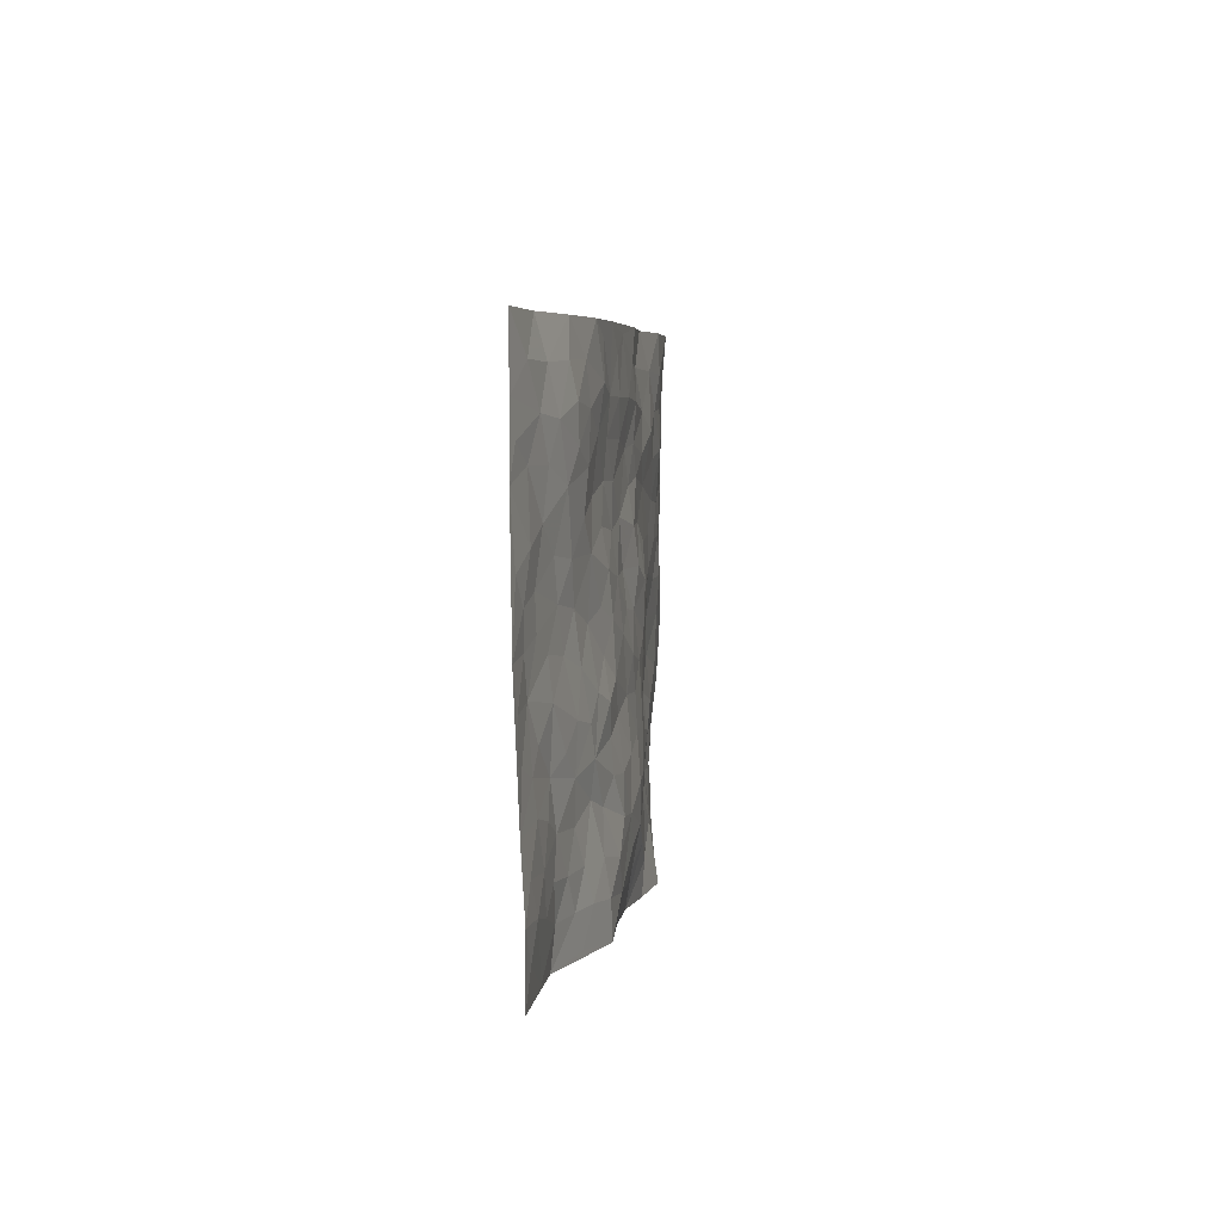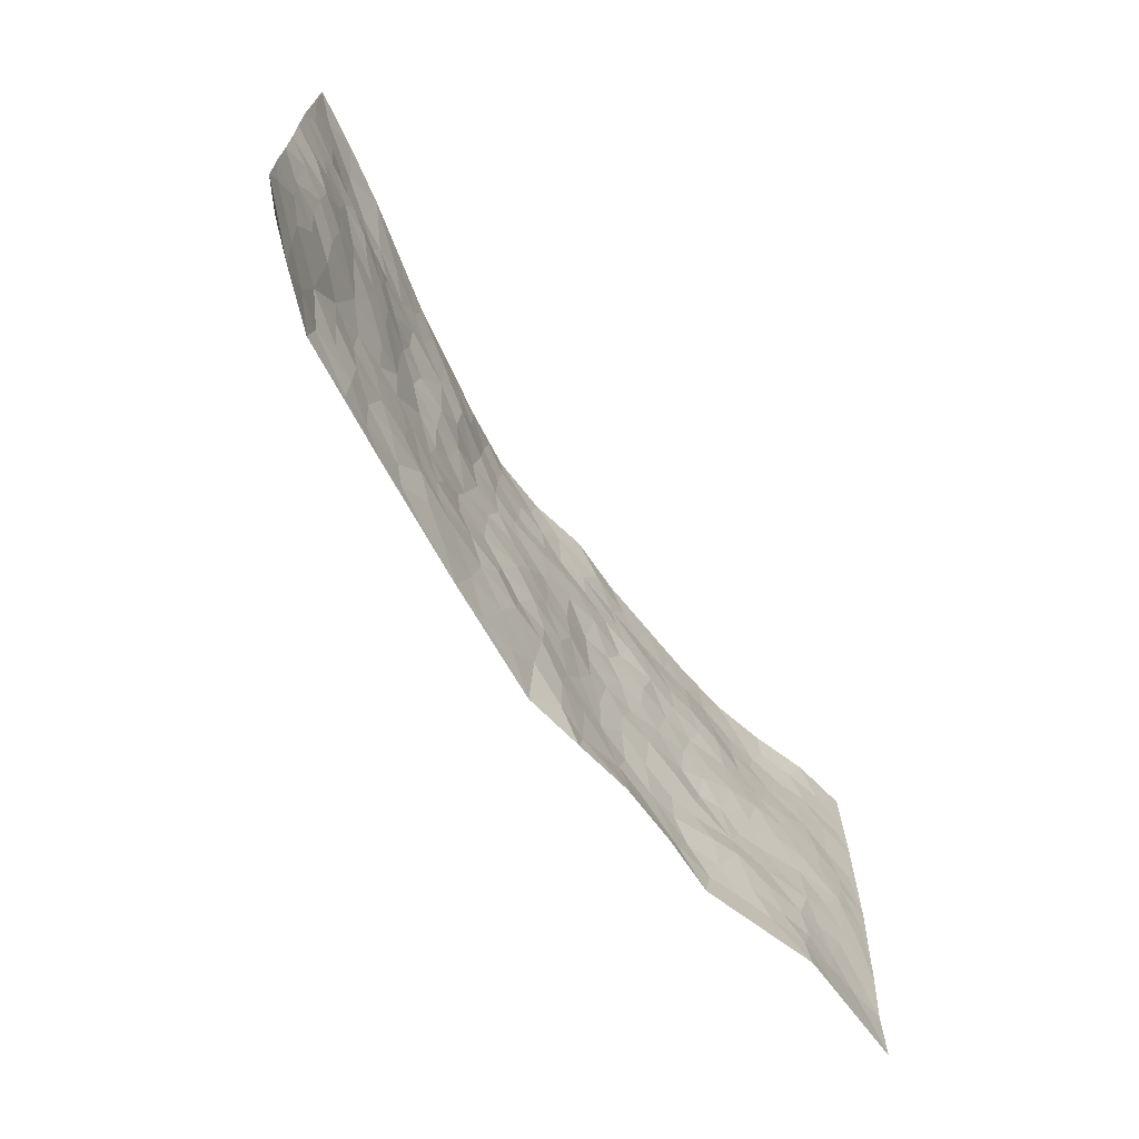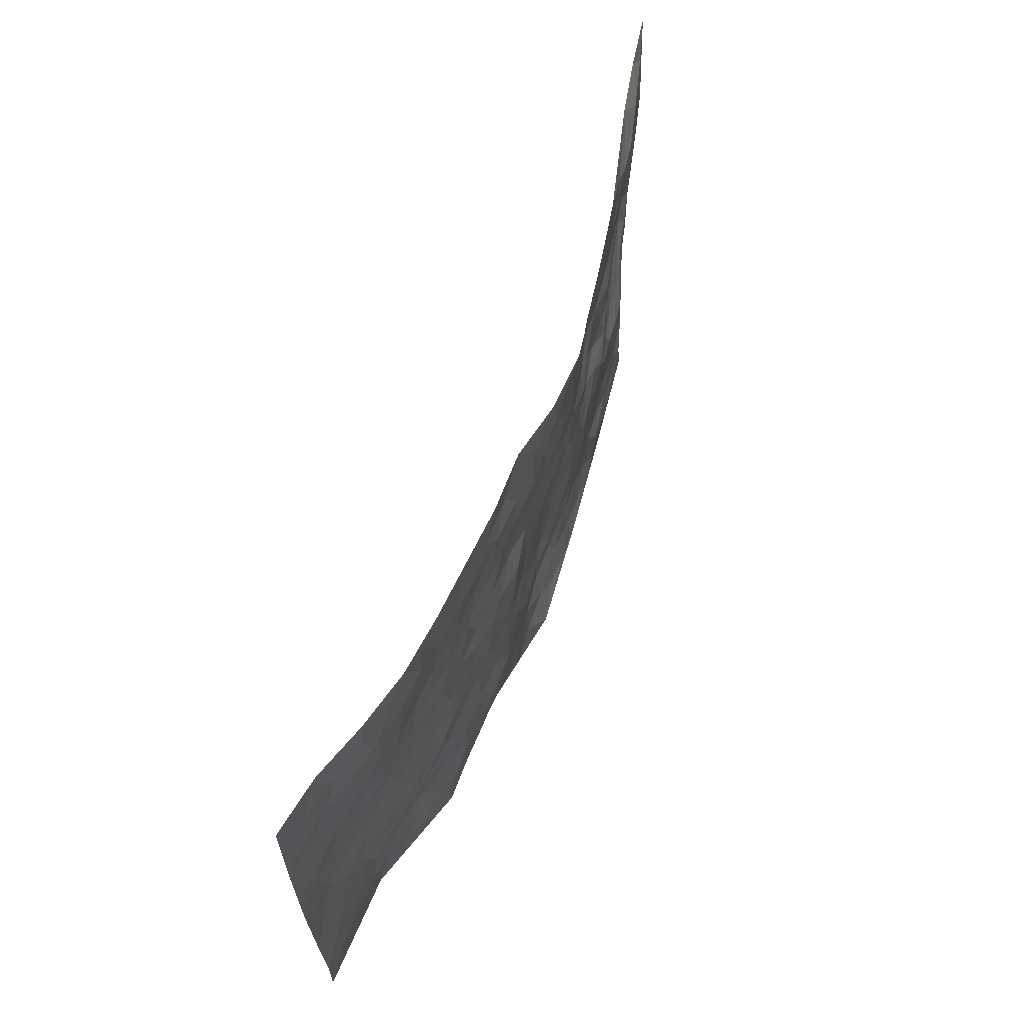
<metadata>
{"format":"obj","ext":"obj","renderer":"f3d","projection":"perspective","resolution":1024,"background":"white","views":[{"elev":4.5,"azim":94.4,"up":"+Y"},{"elev":-68.8,"azim":-55.3,"up":"+Y"},{"elev":62.8,"azim":110.8,"up":"+Y"}]}
</metadata>
<code>
v -0.9621 0.002206 0.1117
v -0.9731 0.9962 0.08873
v 0.9738 0.002174 0.06625
v 0.9718 0.9996 0.08694
v -0.7914 0.3916 0.05367
v -0.9717 0.4986 0.08556
v -0.8526 0.3571 0.06311
v -0.0002271 0.004267 -0.0661
v -0.9724 0.2498 0.08874
v -0.9165 0.3372 0.07654
v -0.7374 0.001872 0.01019
v -0.9709 0.125 0.09271
v -0.7122 0.2931 0.01381
v -0.8519 0.00101 0.05664
v -0.8364 0.2878 0.05745
v -0.4923 0.001893 -0.01869
v -0.951 0.1875 0.08569
v -0.2944 0.1672 -0.02811
v -0.7743 0.3216 0.03929
v -0.8596 0.1195 0.05504
v -0.9178 0.06273 0.07452
v -0.7946 0.06401 0.03463
v -0.6744 0.1271 0.007663
v -0.7264 0.07504 0.01063
v -0.8696 0.2066 0.06182
v -0.9045 0.2694 0.07333
v -0.7704 0.1771 0.02601
v -0.6938 0.2099 0.01214
v -0.8559 0.487 0.07756
v -0.9721 0.3746 0.08973
v -0.7306 0.9949 0.04554
v -0.538 0.2225 -0.007572
v 0.2615 0.1575 -0.05079
v -0.9744 0.747 0.08047
v -0.3692 0.3927 -0.03765
v -0.7784 0.752 0.04958
v -0.7981 0.8294 0.03969
v -0.5808 0.4418 0.002388
v -0.5976 0.6051 0.01442
v -0.4911 0.9976 -0.01313
v -0.9511 0.6849 0.07825
v -0.6579 0.5617 0.02779
v -0.3901 0.7531 -0.02003
v -0.5109 0.28 -0.01352
v -0.4609 0.2252 -0.01531
v -0.4966 0.1621 -0.01218
v -0.4487 0.636 -0.01923
v -0.368 0.5594 -0.03513
v 0.1657 0.4743 -0.04948
v -0.3352 0.2209 -0.03147
v -0.2119 0.6104 -0.05403
v -0.375 0.6281 -0.02308
v -0.3035 0.05785 -0.03208
v -0.6249 0.7096 0.0187
v -0.3963 0.1943 -0.02226
v -0.8653 0.6167 0.07142
v -0.03839 0.3485 -0.03506
v 0.0576 0.34 -0.03998
v 0.2984 0.4518 -0.04068
v -0.09617 0.5517 -0.0495
v -0.1664 0.5557 -0.05786
v 0.09174 0.6308 -0.04383
v -0.6346 0.3465 -0.000576
v -0.7443 0.573 0.04357
v -0.9466 0.8078 0.0768
v -0.5617 0.1294 -0.009016
v -0.3695 0.01252 -0.0312
v -0.7886 0.465 0.05996
v -0.6184 0.1724 0.003089
v -0.6164 0.01838 -0.004192
v -0.2467 0.002477 -0.0449
v -0.617 0.08827 0.0007197
v -0.5491 0.05338 -0.01427
v -0.4334 0.0376 -0.02508
v -0.4533 0.1043 -0.0243
v -0.8859 0.6844 0.06935
v -0.9659 0.8716 0.08281
v -0.7319 0.5082 0.0436
v -0.001051 0.9986 -0.06477
v -0.798 0.6743 0.05427
v -0.5636 0.3151 -0.009739
v -0.5132 0.4608 -0.01372
v 0.005895 0.5717 -0.04682
v -0.05028 0.4834 -0.03986
v 0.002907 0.4201 -0.03905
v -0.1245 0.1289 -0.04031
v -0.5684 0.6694 0.003462
v -0.9073 0.5611 0.08371
v -0.7272 0.6904 0.04588
v -0.4504 0.2969 -0.02106
v -0.6333 0.2675 -0.002496
v -0.5017 0.688 -0.01248
v -0.1743 0.4848 -0.05217
v -0.2644 0.4355 -0.0519
v -0.6438 0.6484 0.02575
v -0.01101 0.1183 -0.04877
v -0.4174 0.5102 -0.03504
v -0.3448 0.288 -0.03252
v -0.2425 0.5033 -0.05599
v -0.1815 0.3818 -0.04808
v -0.9731 0.6224 0.08228
v -0.7008 0.622 0.03851
v -0.8073 0.5785 0.06018
v -0.3637 0.1102 -0.02352
v -0.5217 0.5328 -0.01011
v -0.6816 0.4058 0.01995
v -0.1305 0.3244 -0.04304
v -0.1497 0.2501 -0.03322
v -0.5178 0.6112 -0.008613
v 0.1078 0.7297 -0.04305
v -0.00325 0.2154 -0.03836
v -0.07301 0.2735 -0.04217
v 0.004822 0.2888 -0.03964
v -0.4312 0.3635 -0.02811
v -0.197 0.1844 -0.03554
v -0.6511 0.4872 0.02301
v -0.5582 0.3812 -0.0122
v -0.4939 0.3914 -0.02143
v -0.3095 0.5238 -0.04672
v -0.2605 0.3497 -0.04688
v -0.3571 0.4667 -0.03937
v -0.2273 0.2711 -0.03919
v -0.09173 0.4118 -0.03813
v -0.5924 0.5308 0.01105
v -0.09206 0.1989 -0.03425
v -0.2144 0.09406 -0.03933
v -0.4004 0.258 -0.0261
v -0.9193 0.4365 0.08599
v -0.8596 0.4195 0.07464
v 0.09237 0.4232 -0.04046
v 0.2096 0.238 -0.05291
v 0.08259 0.5174 -0.04346
v 0.01914 0.4884 -0.04265
v 0.1665 0.3933 -0.0464
v 0.7872 0.4973 0.0529
v 0.2206 0.4343 -0.04552
v 0.2674 0.3137 -0.04557
v 0.1604 0.5681 -0.05214
v 0.1204 0.9985 -0.03861
v -0.2937 0.619 -0.04026
v 0.4254 0.8802 -0.02664
v 0.4914 0.9986 -0.01981
v -0.2156 0.7806 -0.05034
v -0.05957 0.864 -0.06339
v -0.3234 0.3483 -0.03777
v -0.4604 0.5657 -0.02367
v -0.07439 0.05404 -0.0511
v -0.1591 0.02329 -0.04957
v 0.1221 0.00217 -0.04416
v 0.01245 0.8601 -0.059
v -0.01761 0.7001 -0.05083
v 0.4242 0.1971 -0.03531
v 0.3429 0.2902 -0.04101
v 0.59 0.5267 0.01118
v 0.5245 0.5473 -0.003895
v 0.4582 0.1355 -0.03059
v 0.5222 0.2282 -0.00742
v 0.4148 0.362 -0.02362
v 0.02201 0.6412 -0.04733
v -0.05998 0.6275 -0.05374
v -0.1481 0.7294 -0.05949
v -0.0876 0.6931 -0.05547
v -0.06112 0.7909 -0.06478
v -0.1375 0.6328 -0.05658
v 0.02013 0.7748 -0.05549
v 0.2446 0.9989 -0.03924
v -0.01979 0.9266 -0.06609
v -0.2699 0.8458 -0.03982
v -0.2016 0.8797 -0.05772
v -0.3149 0.7802 -0.02536
v -0.2477 0.9977 -0.05569
v -0.2302 0.6958 -0.05488
v -0.3177 0.6994 -0.03122
v -0.1417 0.8293 -0.06211
v -0.1249 0.9979 -0.07165
v 0.2176 0.7465 -0.03933
v 0.1736 0.6675 -0.03915
v 0.3262 0.5954 -0.02468
v 0.2611 0.5235 -0.03902
v 0.2667 0.6665 -0.03948
v 0.4241 0.7447 -0.0156
v 0.3552 0.6837 -0.02139
v 0.2854 0.7338 -0.03059
v 0.06714 0.9292 -0.05235
v 0.07838 0.8232 -0.05689
v 0.1444 0.8582 -0.04546
v 0.2502 0.8738 -0.04223
v 0.3211 0.7942 -0.02676
v 0.2328 0.5962 -0.04561
v -0.8783 0.8654 0.06132
v -0.6821 0.8147 0.01707
v -0.8648 0.773 0.06264
v -0.8511 0.995 0.06931
v -0.9174 0.9375 0.07188
v -0.8086 0.9194 0.04367
v -0.7331 0.8835 0.02532
v -0.6055 0.9276 0.009612
v -0.6623 0.884 0.01517
v -0.6846 0.745 0.03097
v -0.5606 0.8132 0.0003088
v -0.6214 0.7798 0.01169
v -0.5122 0.8999 -0.008218
v -0.3918 0.8775 -0.02018
v -0.5464 0.959 -0.002966
v -0.4653 0.8152 -0.01314
v -0.4438 0.9355 -0.01649
v -0.3475 0.9721 -0.03586
v -0.5116 0.7598 -0.004319
v -0.3215 0.9007 -0.03367
v -0.2601 0.9302 -0.04424
v 0.1557 0.7853 -0.04562
v 0.2542 0.8048 -0.03747
v 0.1872 0.9335 -0.03595
v 0.3932 0.8126 -0.02384
v 0.3378 0.8811 -0.03591
v 0.3822 0.9828 -0.02889
v 0.2888 0.9381 -0.03816
v 0.4429 0.9483 -0.02469
v 0.3814 0.4941 -0.02983
v 0.326 0.5294 -0.03156
v 0.4844 0.6048 -0.01422
v 0.432 0.6649 -0.01419
v 0.4062 0.5886 -0.02218
v 0.355 0.1906 -0.04209
v 0.4823 0.3352 -0.01702
v 0.4603 0.523 -0.01909
v 0.3476 0.3884 -0.03315
v -0.1261 0.9142 -0.06442
v -0.1859 0.9574 -0.06008
v 0.3221 0.1333 -0.04317
v 0.6091 0.01568 0.01725
v 0.2018 0.3338 -0.05007
v 0.2721 0.3853 -0.04224
v 0.5819 0.2487 0.007175
v 0.7332 0.9982 0.02591
v 0.9739 0.2513 0.07304
v 0.4924 0.8125 -0.01087
v 0.7149 0.4878 0.03639
v 0.4881 0.7474 -0.005498
v 0.9735 0.5003 0.08347
v 0.6666 0.295 0.02337
v 0.5092 0.4683 -0.008025
v 0.7725 0.312 0.05157
v 0.5617 0.4163 -0.003966
v 0.4912 0.002104 -0.02045
v 0.08996 0.2523 -0.04705
v 0.5071 0.07744 -0.01937
v 0.1346 0.3193 -0.04847
v 0.4185 0.2674 -0.03336
v 0.8689 0.2662 0.05969
v 0.6401 0.4624 0.01634
v 0.5773 0.08301 0.002505
v 0.4501 0.4264 -0.02294
v 0.6074 0.3725 0.00423
v 0.2886 0.233 -0.05254
v 0.4798 0.2722 -0.02193
v 0.2648 0.07972 -0.03605
v 0.3677 0.003914 -0.01805
v 0.2442 0.004394 -0.02323
v 0.2019 0.1145 -0.05045
v 0.06817 0.1699 -0.04341
v 0.1454 0.1898 -0.04852
v 0.6099 0.1486 0.01449
v 0.7731 0.4236 0.04635
v 0.7431 0.2224 0.04474
v 0.6472 0.08198 0.02574
v 0.6679 0.3854 0.01942
v 0.715 0.3401 0.03318
v 0.8807 0.3269 0.06558
v 0.742 0.5679 0.04253
v 0.6878 0.147 0.03329
v 0.7583 0.1514 0.04723
v 0.8349 0.3683 0.06174
v 0.9372 0.3502 0.07451
v 0.8805 0.439 0.07307
v 0.5822 0.3136 -0.0002142
v 0.8152 0.1074 0.05277
v 0.3332 0.06416 -0.03196
v 0.4128 0.06922 -0.03012
v 0.07073 0.07807 -0.04663
v 0.1428 0.07215 -0.05005
v 0.9733 0.75 0.08669
v 0.7256 0.08109 0.04879
v 0.6515 0.217 0.02603
v 0.9558 0.4251 0.07865
v 0.9017 0.5094 0.07531
v 0.8037 0.2516 0.05071
v 0.5337 0.1491 -0.01071
v 0.7266 0.003638 0.05643
v 0.5043 0.3948 -0.01809
v 0.9349 0.06471 0.0624
v 0.9743 0.1269 0.06562
v 0.8353 0.1816 0.05357
v 0.894 0.1256 0.05647
v 0.823 0.01066 0.05981
v 0.933 0.1893 0.063
v 0.664 0.5561 0.02524
v 0.6909 0.633 0.02578
v 0.5854 0.6364 0.005659
v 0.8228 0.6917 0.05615
v 0.633 0.7713 0.005385
v 0.9522 0.6251 0.08096
v 0.7646 0.6421 0.04572
v 0.8509 0.5955 0.0651
v 0.7338 0.7437 0.02751
v 0.8417 0.5309 0.06368
v 0.9116 0.5743 0.07469
v 0.8885 0.6596 0.06664
v 0.6407 0.6925 0.01185
v 0.5657 0.7245 0.005873
v 0.5099 0.6752 -0.004323
v 0.8509 0.8524 0.05636
v 0.7144 0.8709 0.01391
v 0.8101 0.7768 0.04833
v 0.8934 0.7781 0.0704
v 0.7805 0.844 0.03465
v 0.9697 0.8748 0.0861
v 0.696 0.8021 0.01379
v 0.9492 0.8117 0.08088
v 0.7424 0.9314 0.02407
v 0.85 0.9983 0.06548
v 0.614 0.9982 -0.004919
v 0.8182 0.9258 0.04919
v 0.903 0.9285 0.06888
v 0.6634 0.9342 0.006265
v 0.5593 0.9014 -0.01316
v 0.4935 0.8816 -0.01688
v 0.5526 0.9697 -0.01176
v 0.5715 0.822 -0.004119
v 0.6386 0.8605 0.001362
f 29 6 128
f 12 21 20
f 26 10 9
f 55 45 46
f 27 19 15
f 26 9 17
f 101 6 88
f 12 1 21
f 7 15 19
f 125 86 96
f 84 123 85
f 129 29 128
f 25 27 15
f 12 20 17
f 73 75 66
f 22 14 11
f 26 17 25
f 9 12 17
f 25 15 26
f 5 129 7
f 52 146 48
f 55 18 50
f 7 19 5
f 20 27 25
f 124 82 105
f 41 76 34
f 20 14 22
f 14 20 21
f 14 21 1
f 24 22 11
f 24 27 22
f 72 66 69
f 69 32 91
f 70 24 11
f 24 23 27
f 17 20 25
f 27 20 22
f 10 15 7
f 10 26 15
f 23 28 27
f 27 13 19
f 28 23 69
f 13 27 28
f 119 121 94
f 10 7 129
f 6 30 128
f 9 10 30
f 36 192 80
f 80 102 89
f 118 81 44
f 64 103 78
f 115 126 86
f 45 32 46
f 91 63 13
f 129 68 29
f 95 87 54
f 95 54 199
f 202 40 204
f 82 97 105
f 29 88 6
f 18 55 104
f 148 126 71
f 38 82 124
f 50 18 122
f 117 82 38
f 5 19 106
f 82 117 118
f 80 64 102
f 127 45 55
f 194 77 190
f 98 35 114
f 39 124 105
f 127 50 98
f 106 19 13
f 66 75 46
f 39 95 42
f 63 117 38
f 95 89 102
f 101 56 76
f 51 140 99
f 18 53 126
f 62 83 132
f 45 127 90
f 112 113 57
f 103 29 68
f 130 85 58
f 109 39 105
f 35 94 121
f 113 246 58
f 151 165 163
f 120 100 94
f 114 127 98
f 192 190 65
f 95 39 87
f 36 191 37
f 67 104 74
f 56 101 88
f 13 63 106
f 192 34 76
f 268 241 243
f 108 115 125
f 93 84 60
f 133 84 85
f 156 288 157
f 101 76 41
f 80 103 64
f 105 97 146
f 99 61 51
f 92 109 47
f 125 96 111
f 158 227 153
f 75 104 55
f 69 66 32
f 81 91 32
f 106 78 68
f 42 64 78
f 77 34 65
f 24 70 72
f 75 73 16
f 16 71 67
f 2 34 77
f 13 28 91
f 103 56 88
f 56 80 76
f 72 69 23
f 11 16 70
f 16 73 70
f 16 67 74
f 115 18 126
f 24 72 23
f 73 72 70
f 16 74 75
f 72 73 66
f 32 45 44
f 84 83 60
f 66 46 32
f 78 106 116
f 117 63 81
f 67 53 104
f 103 68 78
f 69 91 28
f 36 80 89
f 106 38 116
f 106 68 5
f 81 118 117
f 62 132 138
f 32 44 81
f 53 67 71
f 57 58 85
f 123 100 107
f 93 60 61
f 33 230 224
f 8 96 147
f 132 133 130
f 140 48 119
f 93 100 123
f 122 98 50
f 164 60 160
f 53 71 126
f 125 112 108
f 193 194 195
f 75 55 46
f 63 91 81
f 56 103 80
f 196 198 31
f 18 104 53
f 121 48 97
f 38 106 63
f 118 97 82
f 97 35 121
f 51 172 140
f 130 134 49
f 87 39 109
f 288 252 263
f 97 114 35
f 47 43 92
f 57 113 58
f 248 130 58
f 34 101 41
f 114 90 127
f 116 124 42
f 145 94 35
f 118 114 97
f 167 79 175
f 98 145 35
f 85 123 57
f 43 47 52
f 199 36 89
f 42 78 116
f 159 83 62
f 88 29 103
f 74 104 75
f 118 44 90
f 173 140 172
f 42 95 102
f 190 192 37
f 65 190 77
f 89 95 199
f 125 111 112
f 92 87 109
f 18 115 122
f 177 180 176
f 112 57 107
f 109 105 146
f 93 94 100
f 285 286 275
f 96 86 147
f 137 232 131
f 57 123 107
f 87 92 208
f 49 134 136
f 132 130 49
f 161 164 162
f 50 127 55
f 122 108 107
f 122 107 100
f 48 140 52
f 118 90 114
f 99 119 94
f 123 84 93
f 36 37 192
f 48 121 119
f 120 122 100
f 39 42 124
f 38 124 116
f 248 58 246
f 44 45 90
f 98 122 120
f 146 52 47
f 94 93 99
f 168 209 170
f 212 183 188
f 202 197 200
f 42 102 64
f 107 108 112
f 99 93 61
f 8 280 96
f 112 111 113
f 125 115 86
f 115 108 122
f 128 30 10
f 5 68 129
f 10 129 128
f 132 49 138
f 83 84 133
f 130 133 85
f 83 133 132
f 248 134 130
f 156 152 224
f 151 110 165
f 212 186 211
f 153 224 249
f 254 251 244
f 246 261 262
f 225 158 249
f 49 136 179
f 185 184 150
f 214 188 181
f 181 188 182
f 161 163 174
f 143 170 172
f 110 211 185
f 184 79 167
f 174 228 169
f 62 110 159
f 163 150 144
f 210 169 229
f 170 143 168
f 176 211 110
f 98 120 145
f 94 145 120
f 48 146 97
f 109 146 47
f 148 86 126
f 147 86 148
f 71 8 148
f 8 147 148
f 244 276 254
f 232 136 134
f 174 143 161
f 60 83 160
f 163 162 151
f 159 160 83
f 261 281 262
f 259 281 149
f 219 220 59
f 246 113 111
f 33 255 131
f 157 256 152
f 137 255 153
f 230 278 279
f 262 260 33
f 154 155 242
f 131 255 137
f 248 131 232
f 281 280 149
f 259 258 278
f 220 179 59
f 159 151 160
f 162 160 151
f 164 61 60
f 228 174 144
f 144 174 163
f 159 110 151
f 161 172 164
f 186 184 185
f 161 162 163
f 61 164 51
f 160 162 164
f 187 217 213
f 150 163 165
f 205 202 200
f 79 184 139
f 170 43 173
f 174 169 143
f 161 143 172
f 167 144 150
f 176 180 183
f 172 170 173
f 223 226 221
f 185 150 165
f 99 140 119
f 207 206 203
f 172 51 164
f 43 52 173
f 173 52 140
f 167 175 228
f 228 229 169
f 210 168 169
f 177 110 62
f 189 138 179
f 62 138 177
f 136 232 233
f 181 182 222
f 150 184 167
f 178 180 189
f 49 179 138
f 177 138 189
f 180 178 182
f 178 179 220
f 307 308 304
f 222 223 221
f 215 187 188
f 176 183 212
f 187 213 186
f 214 215 188
f 185 211 186
f 237 181 239
f 182 188 183
f 110 185 165
f 216 215 141
f 211 176 212
f 182 183 180
f 176 110 177
f 213 184 186
f 178 189 179
f 177 189 180
f 195 190 37
f 197 198 200
f 195 194 190
f 34 192 65
f 80 192 76
f 37 196 195
f 194 2 77
f 193 2 194
f 196 37 191
f 31 193 195
f 198 196 191
f 31 195 196
f 199 201 191
f 197 204 31
f 198 191 201
f 31 198 197
f 201 199 54
f 36 199 191
f 54 208 201
f 208 43 205
f 208 54 87
f 198 201 200
f 206 205 203
f 43 170 203
f 210 207 209
f 40 202 206
f 31 204 40
f 197 202 204
f 208 205 200
f 43 203 205
f 205 206 202
f 203 209 207
f 171 40 207
f 40 206 207
f 208 200 201
f 43 208 92
f 170 209 203
f 168 143 169
f 207 210 171
f 168 210 209
f 188 187 212
f 212 187 186
f 166 139 213
f 184 213 139
f 237 214 181
f 215 214 141
f 216 141 218
f 213 217 166
f 142 166 216
f 217 216 166
f 187 215 217
f 216 217 215
f 237 141 214
f 142 216 218
f 223 222 182
f 179 136 59
f 223 220 219
f 267 238 251
f 237 327 141
f 223 182 178
f 158 290 253
f 220 223 178
f 59 233 227
f 233 59 136
f 248 246 131
f 153 249 158
f 251 254 267
f 223 219 226
f 111 261 246
f 297 251 238
f 276 256 157
f 167 228 144
f 229 228 175
f 175 171 229
f 229 171 210
f 260 257 33
f 265 271 272
f 266 289 283
f 269 243 250
f 249 224 152
f 266 283 271
f 227 233 137
f 253 227 158
f 325 313 320
f 135 264 275
f 310 329 239
f 270 298 297
f 249 256 225
f 275 273 269
f 311 222 221
f 155 154 299
f 234 276 157
f 310 311 299
f 222 239 181
f 221 226 155
f 266 263 252
f 242 290 244
f 264 273 275
f 273 264 243
f 242 244 154
f 276 290 225
f 288 234 157
f 240 282 302
f 275 286 306
f 225 290 158
f 234 263 284
f 241 254 276
f 233 232 137
f 137 153 227
f 264 135 238
f 244 251 154
f 260 259 257
f 227 253 219
f 33 224 255
f 154 297 299
f 240 302 307
f 297 154 251
f 264 268 243
f 253 226 219
f 271 284 263
f 277 294 293
f 290 242 253
f 241 234 284
f 59 227 219
f 242 155 226
f 252 245 231
f 157 152 156
f 257 230 33
f 152 256 249
f 278 230 257
f 262 33 131
f 224 153 255
f 259 278 257
f 134 248 232
f 230 279 224
f 96 261 111
f 261 96 280
f 280 281 261
f 246 262 131
f 252 247 245
f 268 267 241
f 283 277 272
f 288 247 252
f 275 274 285
f 295 291 294
f 267 268 264
f 263 234 288
f 309 310 299
f 290 276 244
f 283 272 271
f 267 254 241
f 265 243 241
f 236 240 285
f 297 238 270
f 303 305 298
f 241 276 234
f 221 155 299
f 272 277 293
f 250 243 287
f 286 285 240
f 284 271 265
f 271 263 266
f 295 3 291
f 225 256 276
f 241 284 265
f 289 266 231
f 3 292 291
f 321 235 323
f 293 294 296
f 279 278 258
f 245 279 258
f 279 156 224
f 260 281 259
f 280 8 149
f 262 281 260
f 231 266 252
f 267 264 238
f 306 304 270
f 283 289 295
f 243 269 273
f 236 269 250
f 294 292 296
f 274 236 285
f 269 274 275
f 250 287 293
f 245 289 231
f 236 274 269
f 156 279 247
f 242 226 253
f 247 279 245
f 243 265 287
f 288 156 247
f 265 272 293
f 296 292 236
f 293 287 265
f 295 294 277
f 277 283 295
f 236 250 296
f 289 3 295
f 292 294 291
f 293 296 250
f 300 304 308
f 325 320 235
f 329 330 326
f 270 304 303
f 270 303 298
f 309 305 301
f 135 306 270
f 299 297 298
f 298 309 299
f 238 135 270
f 300 314 305
f 303 300 305
f 304 306 307
f 300 303 304
f 282 319 315
f 322 325 235
f 275 306 135
f 307 306 286
f 240 307 286
f 308 307 302
f 302 282 308
f 308 282 315
f 305 309 298
f 310 309 301
f 310 301 329
f 310 239 311
f 222 311 239
f 299 311 221
f 319 312 315
f 312 323 316
f 301 305 318
f 305 314 316
f 300 308 315
f 316 314 312
f 312 314 315
f 315 314 300
f 323 312 324
f 316 313 318
f 282 4 317
f 330 313 325
f 4 321 324
f 235 320 323
f 282 317 319
f 312 319 317
f 326 325 322
f 316 320 313
f 316 318 305
f 142 218 327
f 327 218 141
f 316 323 320
f 324 312 317
f 4 324 317
f 321 323 324
f 318 313 330
f 328 326 322
f 326 327 329
f 329 327 237
f 326 328 327
f 322 142 328
f 327 328 142
f 329 237 239
f 301 318 330
f 326 330 325
f 330 329 301

</code>
